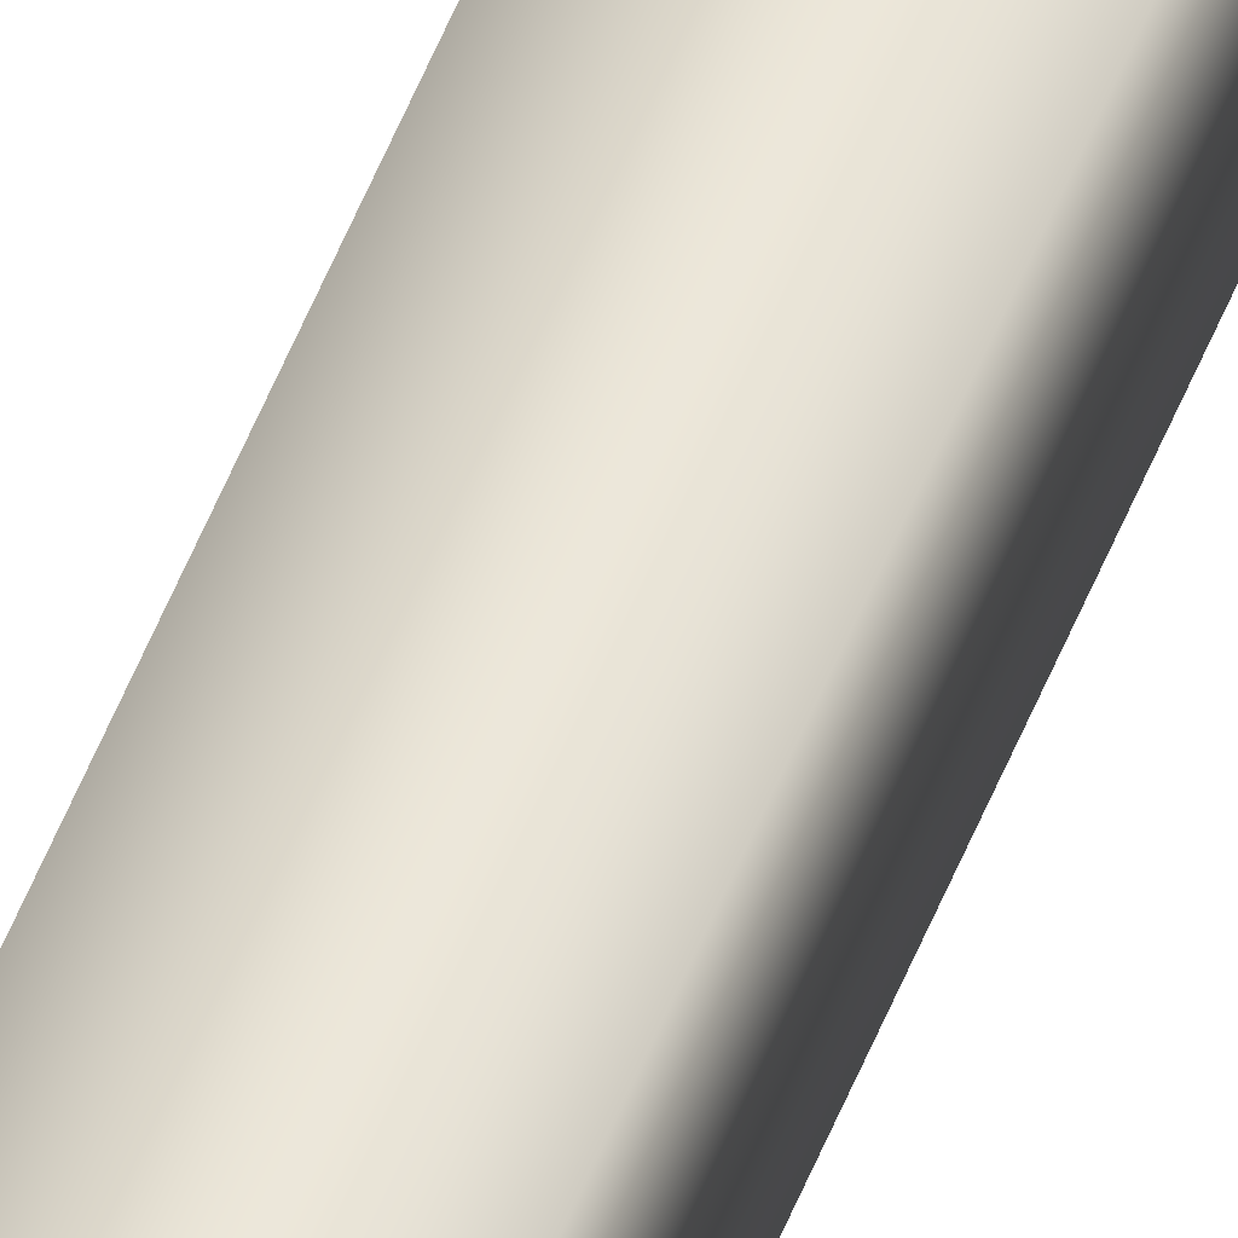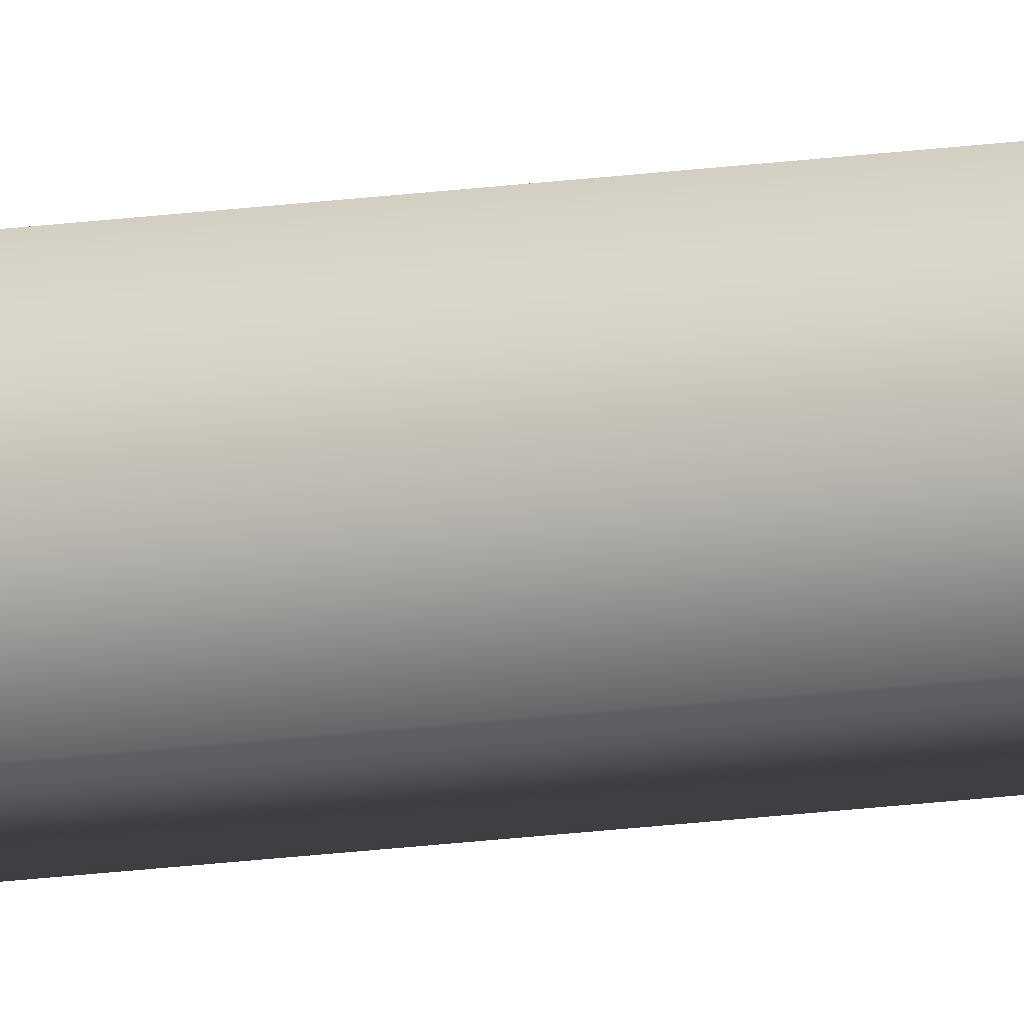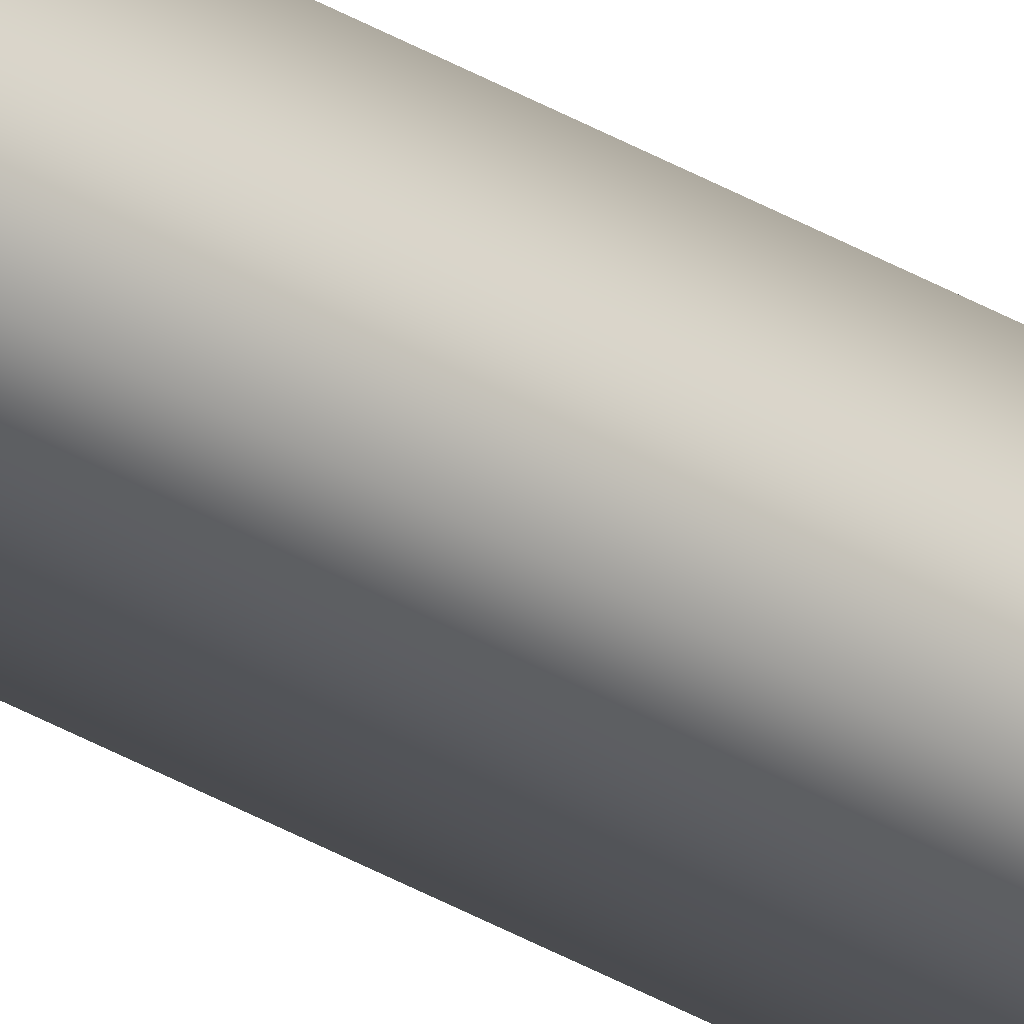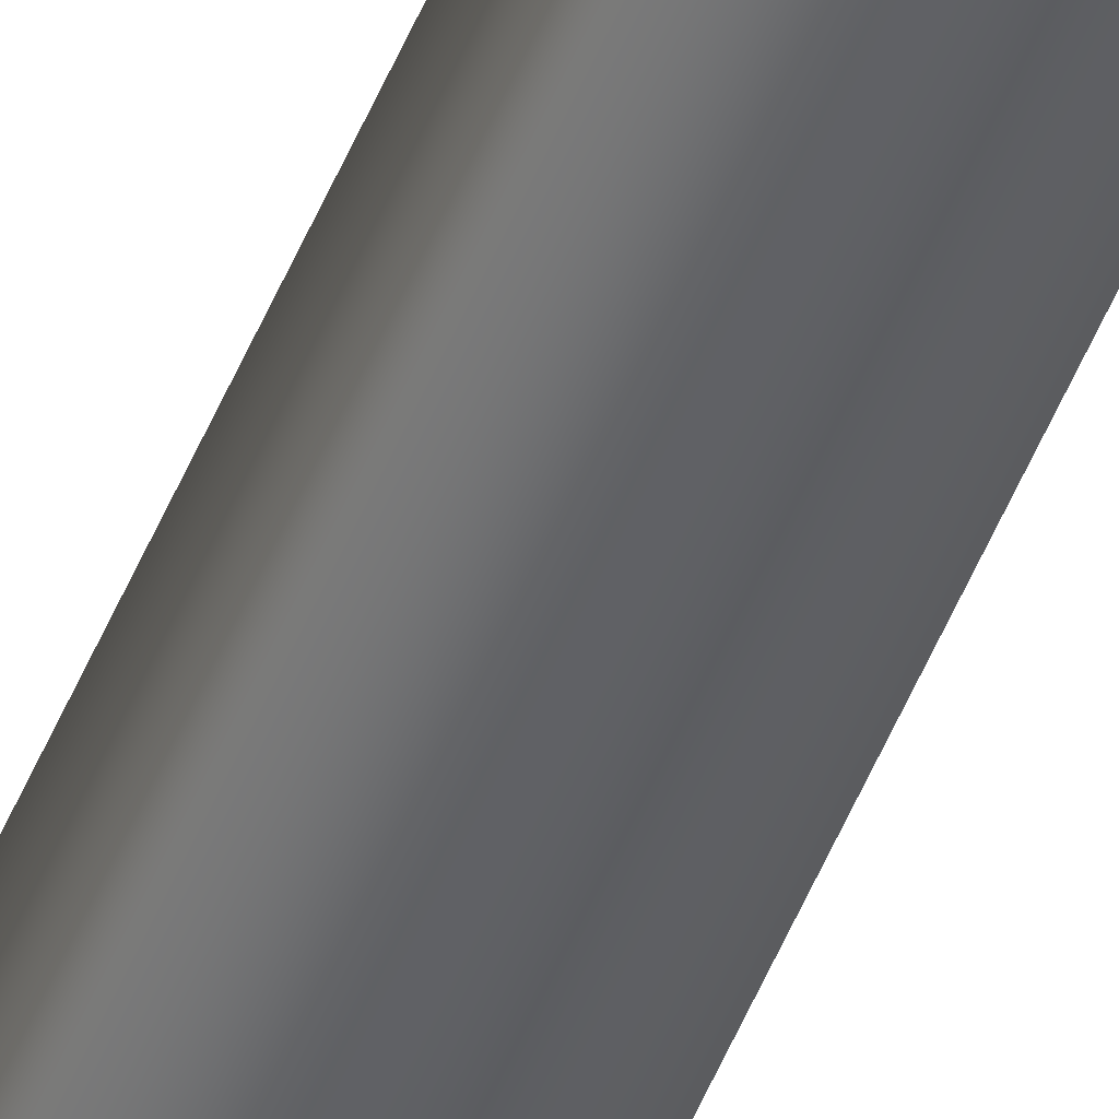
<metadata>
{"format":"obj","ext":"obj","renderer":"f3d","projection":"perspective","resolution":1024,"background":"white","views":[{"elev":45.6,"azim":19.0,"up":"+Z"},{"elev":-11.9,"azim":-67.5,"up":"+Z"},{"elev":-33.7,"azim":50.6,"up":"+Z"},{"elev":-47.9,"azim":-20.8,"up":"+Z"}]}
</metadata>
<code>
v 51.95 46.73 -5.65
v 51.95 55.67 -5.65
v 51.99 46.73 -5.65
v 51.99 55.67 -5.65
v 51.99 55.67 -5.609
v 51.95 55.67 -5.609
v 51.99 46.73 -5.609
v 51.95 46.73 -5.609
f 1 2 3
f 3 2 4
f 5 4 6
f 6 4 2
f 3 4 7
f 7 4 5
f 8 6 1
f 1 6 2
f 8 1 7
f 7 1 3
f 7 5 8
f 8 5 6

</code>
